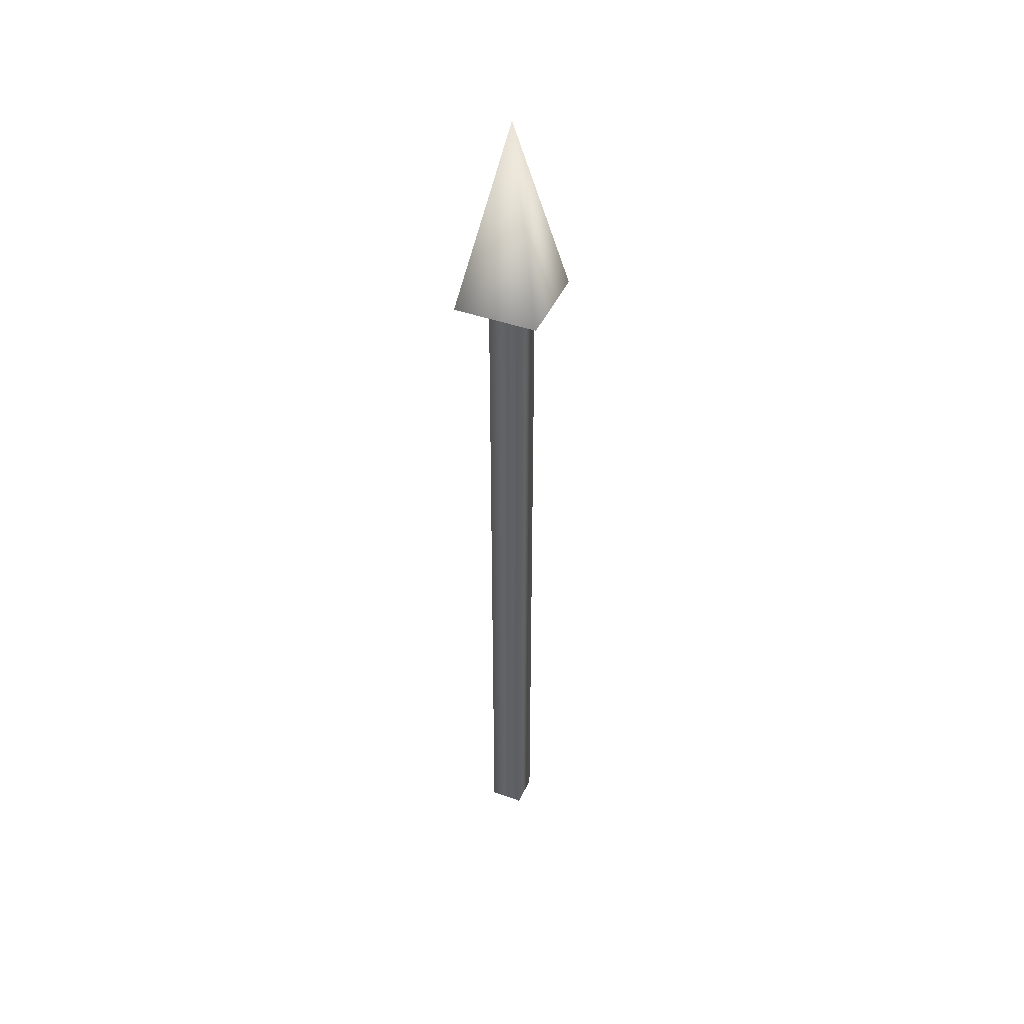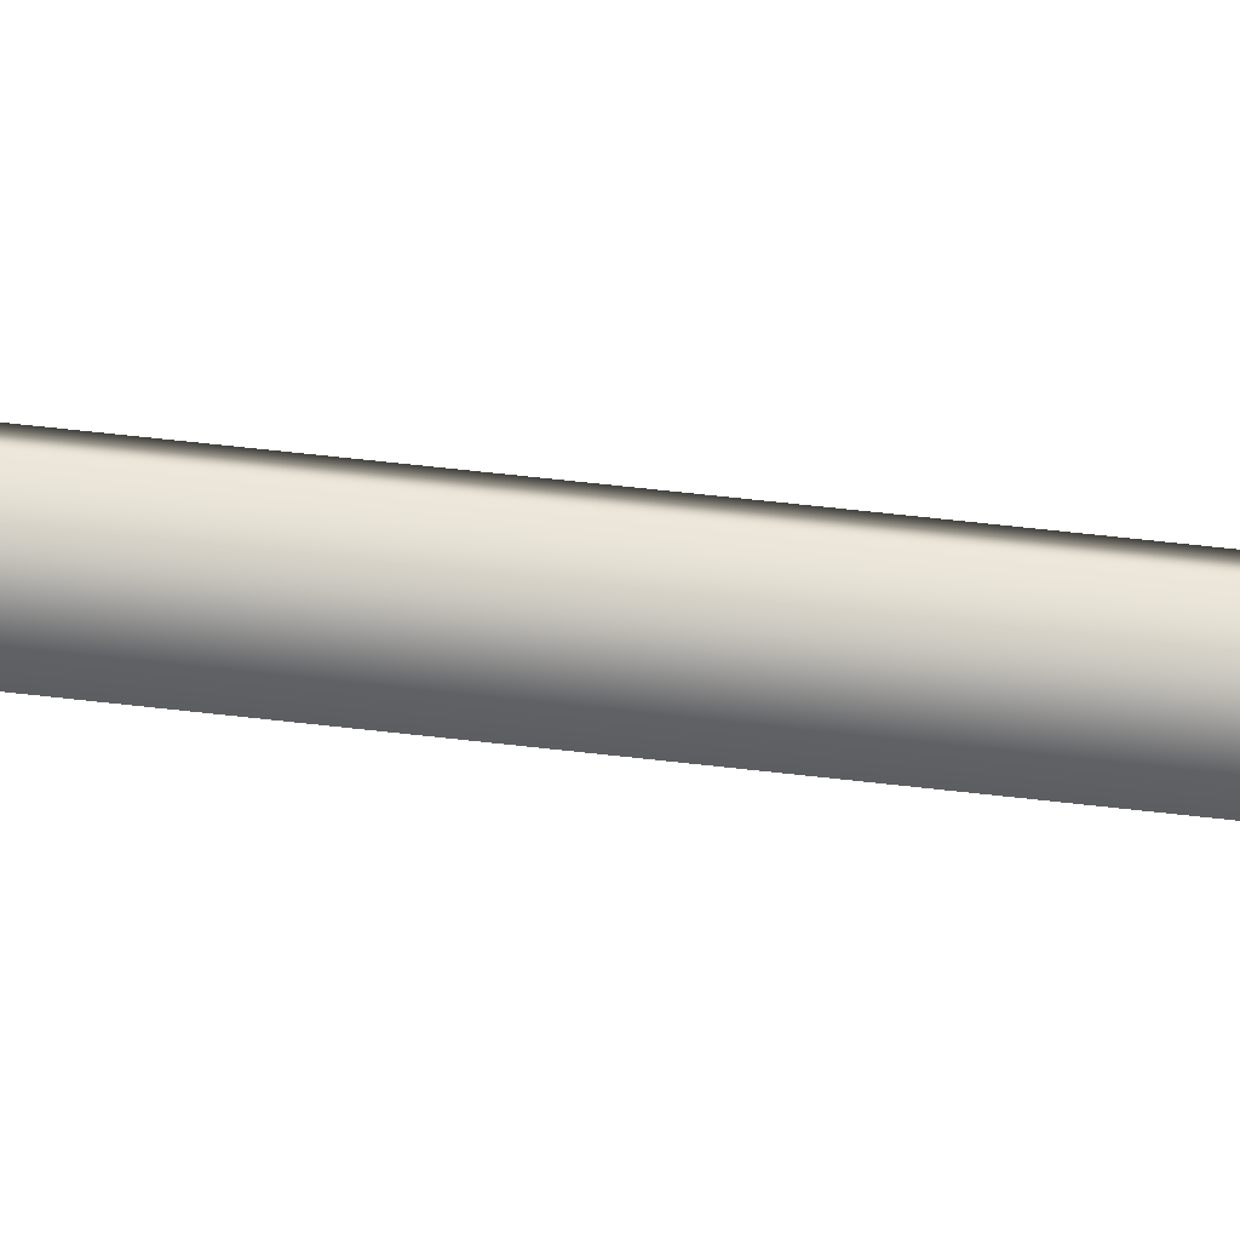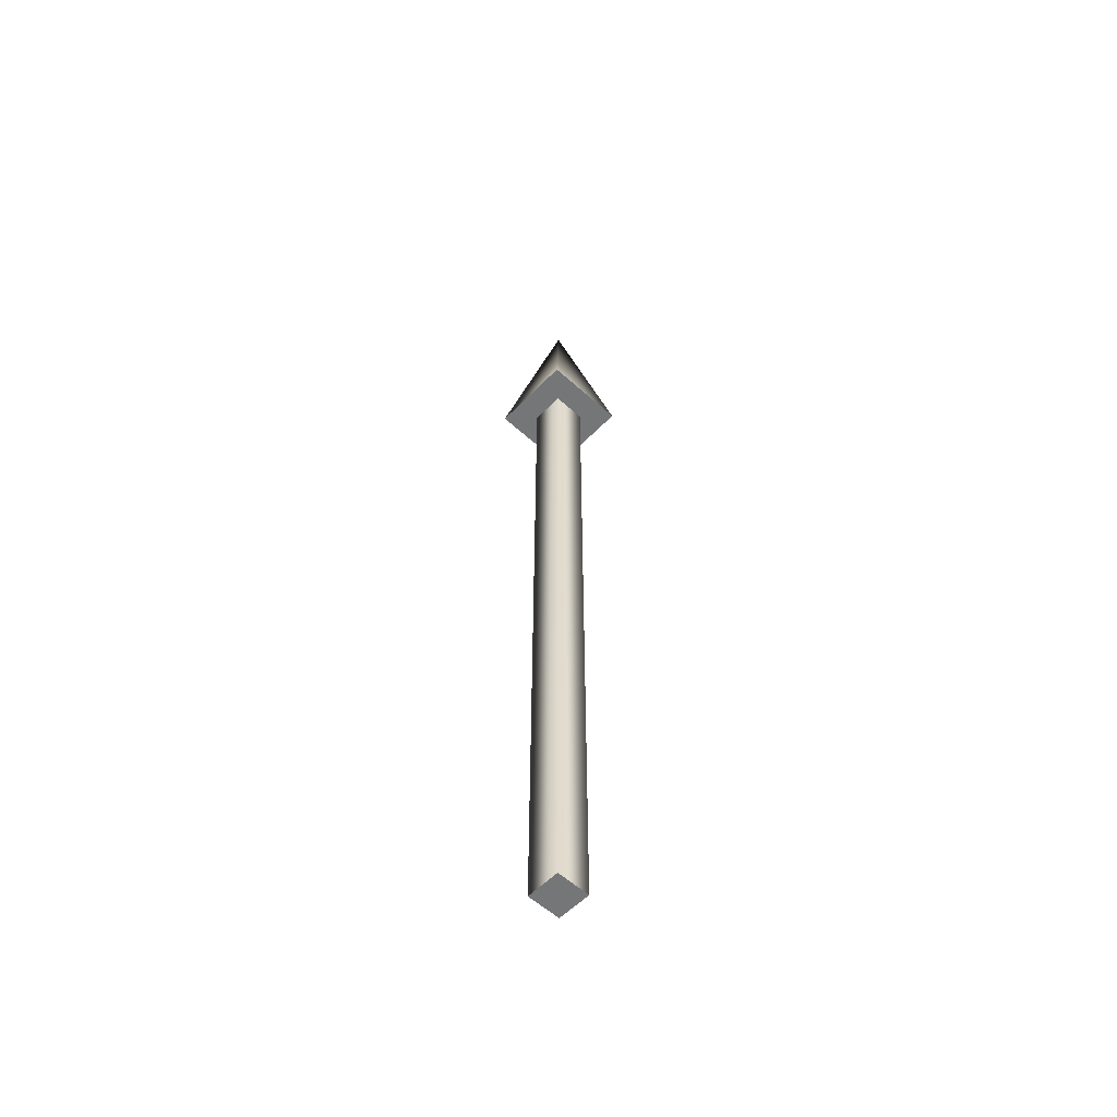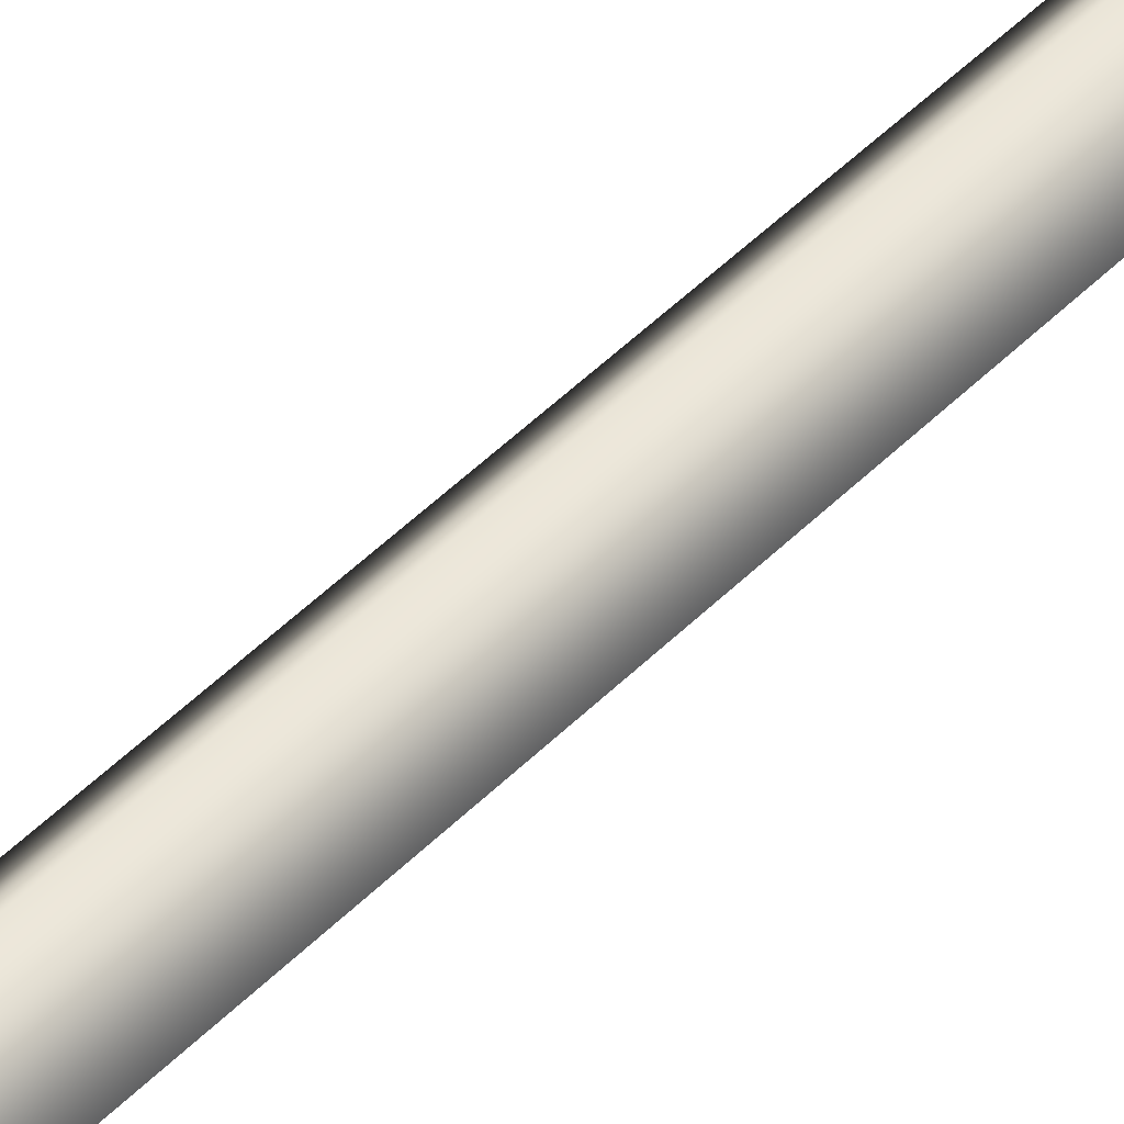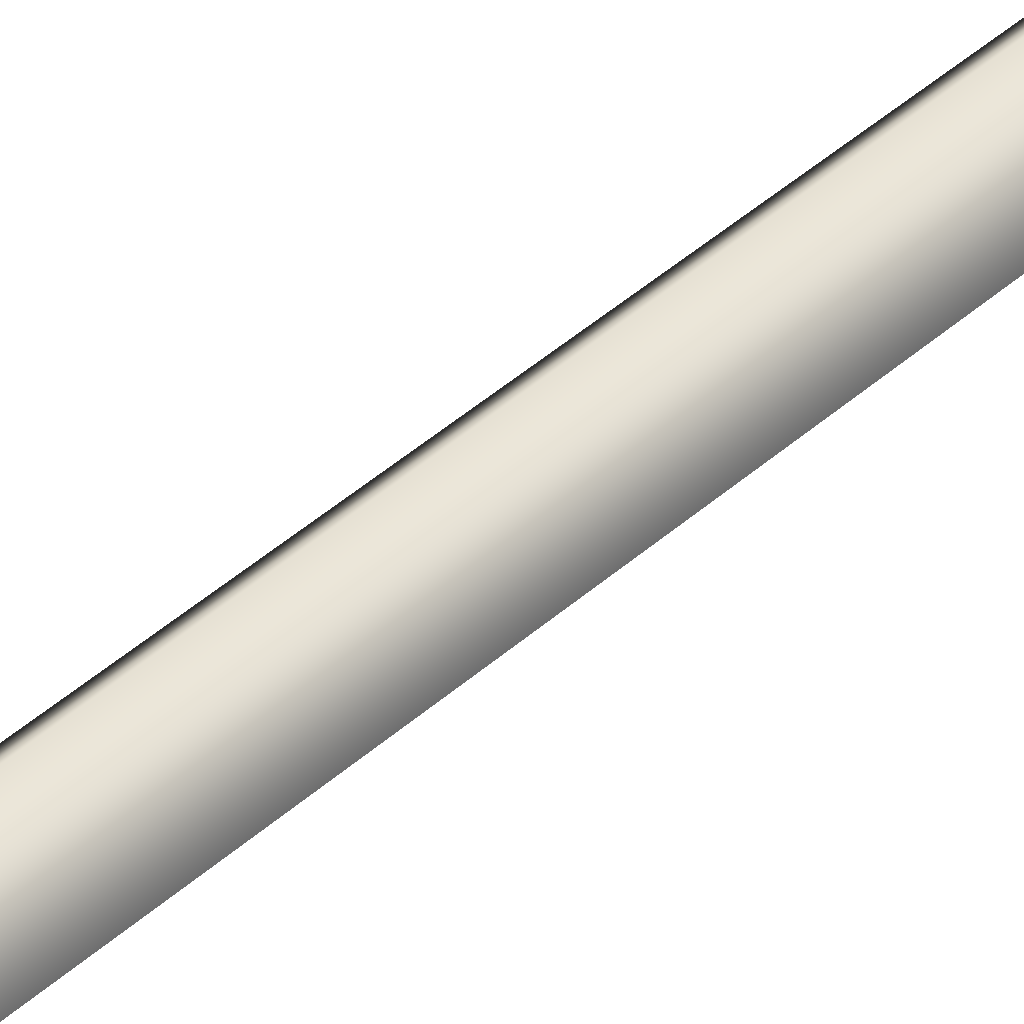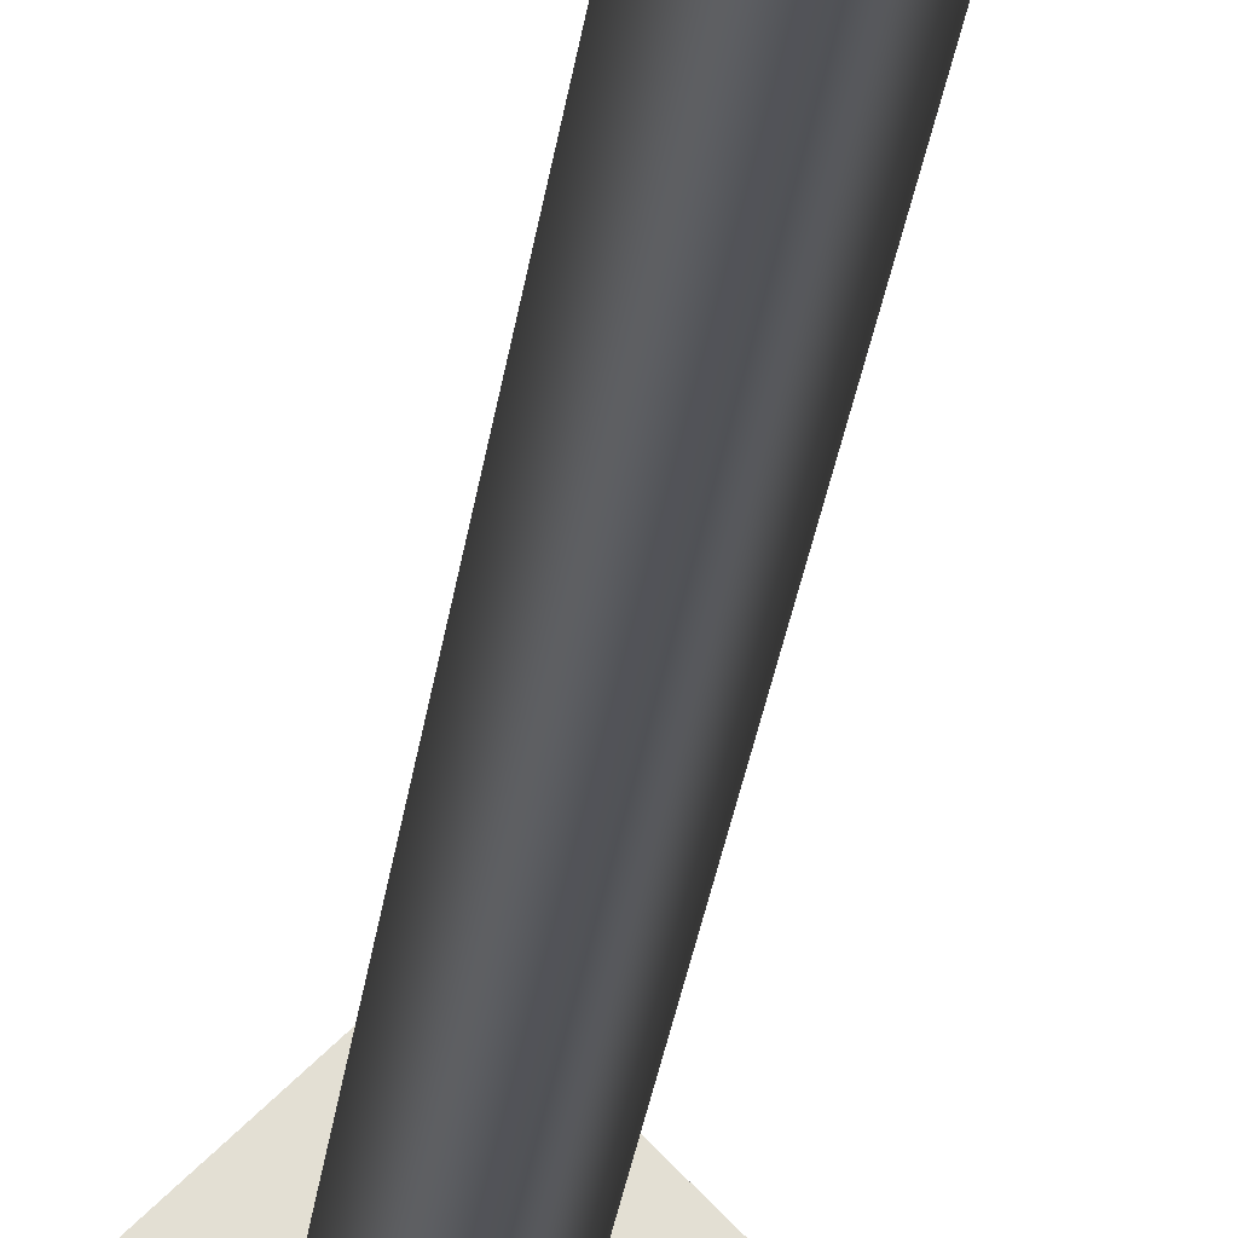
<metadata>
{"format":"obj","ext":"obj","renderer":"f3d","projection":"perspective","resolution":1024,"background":"white","views":[{"elev":43.4,"azim":157.9,"up":"+Z"},{"elev":51.8,"azim":-82.5,"up":"+Y"},{"elev":-56.8,"azim":-178.4,"up":"+Z"},{"elev":44.1,"azim":39.9,"up":"+Y"},{"elev":38.4,"azim":40.8,"up":"+Y"},{"elev":-22.2,"azim":174.4,"up":"+Y"}]}
</metadata>
<code>
v 0.025 0 0
v 0 0.025 0
v -0.025 0 0
v -0 -0.025 0
v 0.025 0 0
v 0 0.025 0
v -0.025 0 0
v -0 -0.025 0
v 0.025 0 0.8
v 0 0.025 0.8
v -0.025 0 0.8
v -0 -0.025 0.8
v 0.025 0 0.8
v 0 0.025 0.8
v -0.025 0 0.8
v -0 -0.025 0.8
v 0.0625 0 0.8
v 0 0.0625 0.8
v -0.0625 0 0.8
v -0 -0.0625 0.8
v 0 0 1
v 0.0625 0 0.8
v 0 0.0625 0.8
v -0.0625 0 0.8
v -0 -0.0625 0.8
f 1 3 2
f 1 4 3
f 5 10 9
f 5 6 10
f 6 11 10
f 6 7 11
f 7 12 11
f 7 8 12
f 8 9 12
f 8 5 9
f 13 18 17
f 13 14 18
f 14 19 18
f 14 15 19
f 15 20 19
f 15 16 20
f 16 17 20
f 16 13 17
f 21 22 23
f 21 23 24
f 21 24 25
f 21 25 22

</code>
